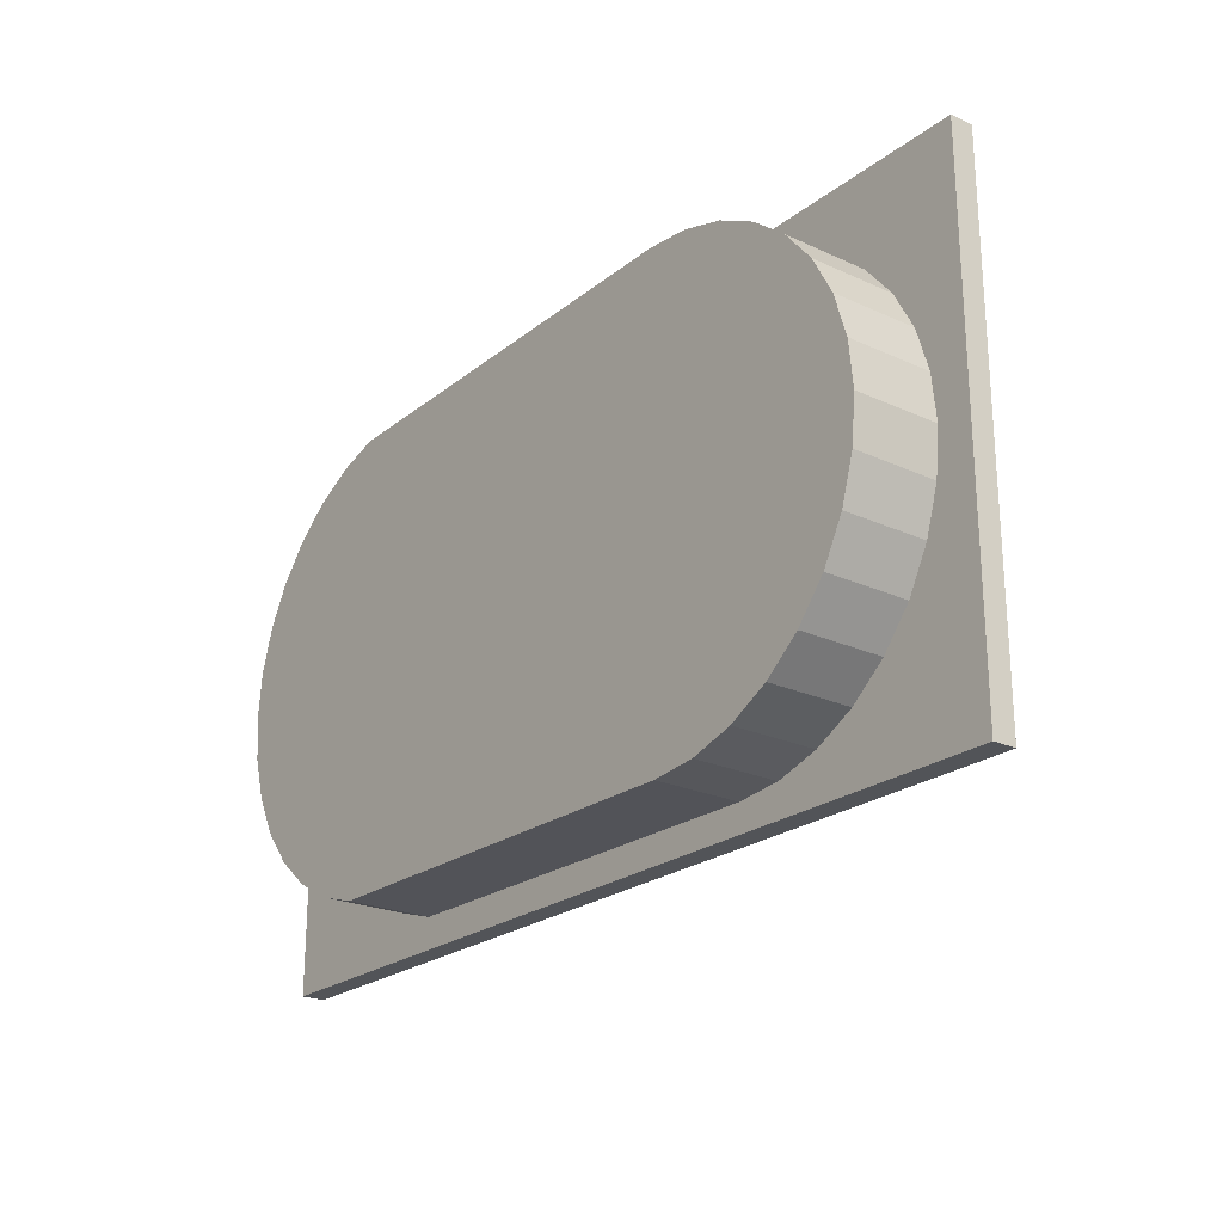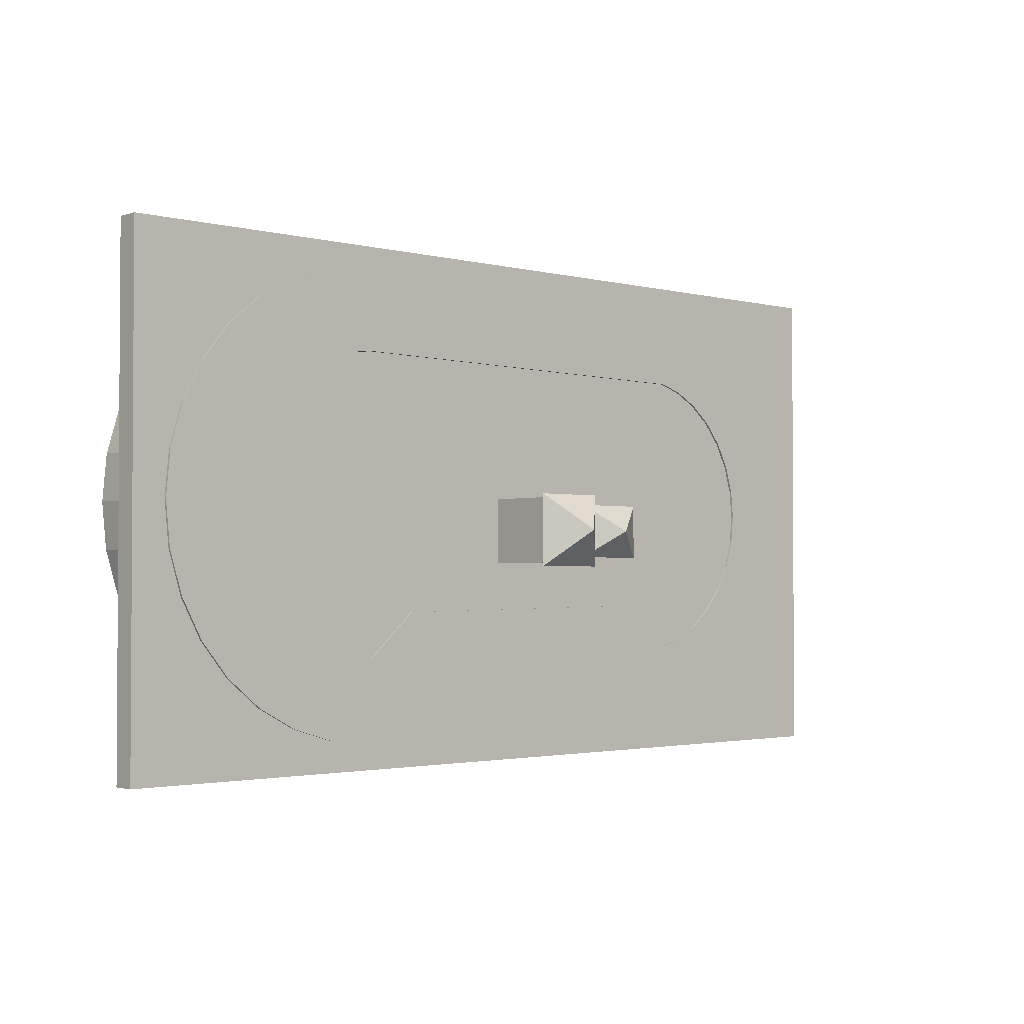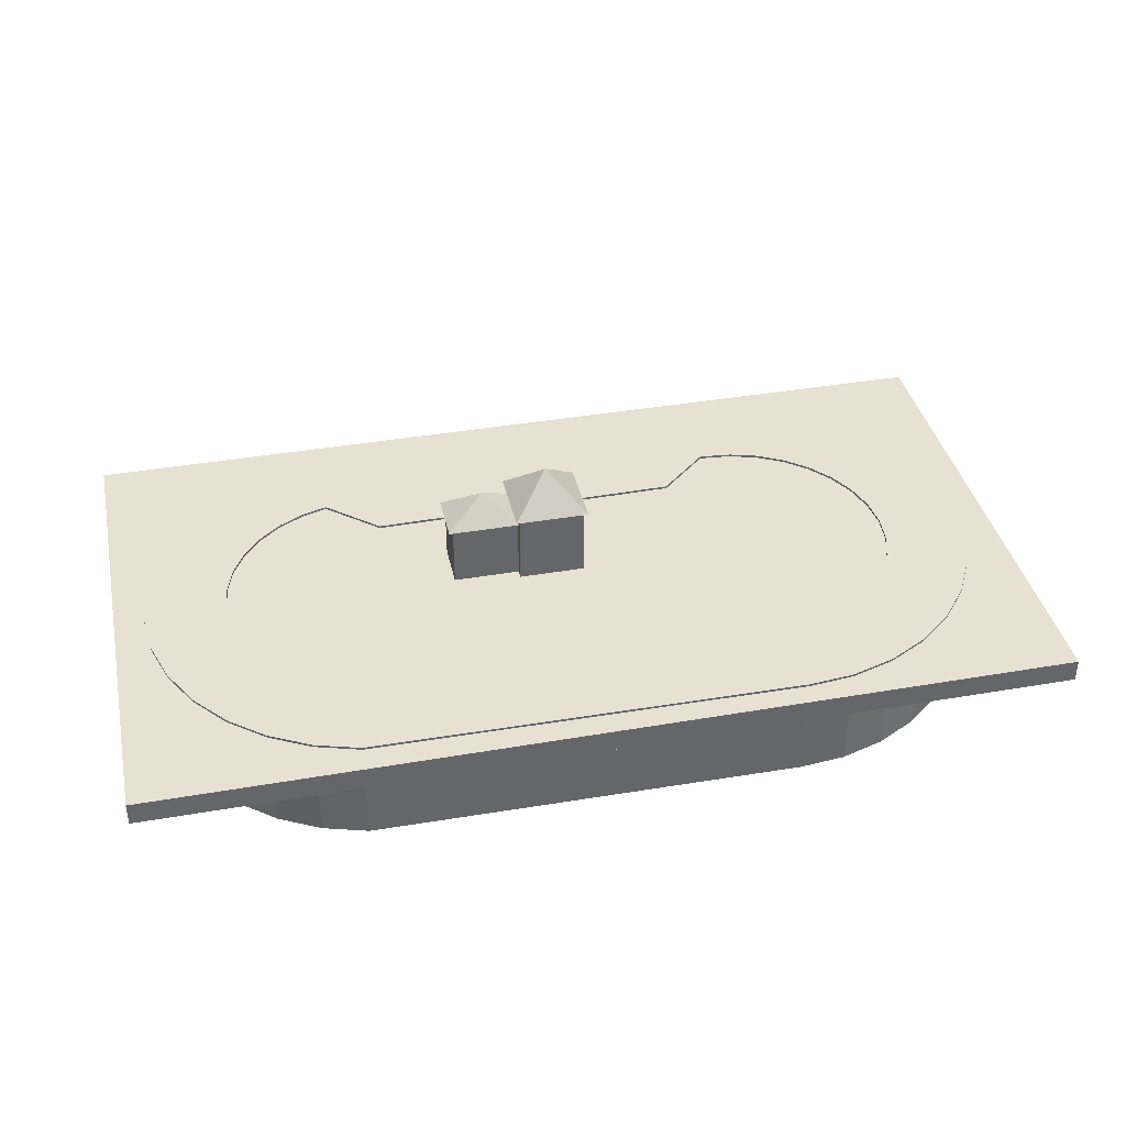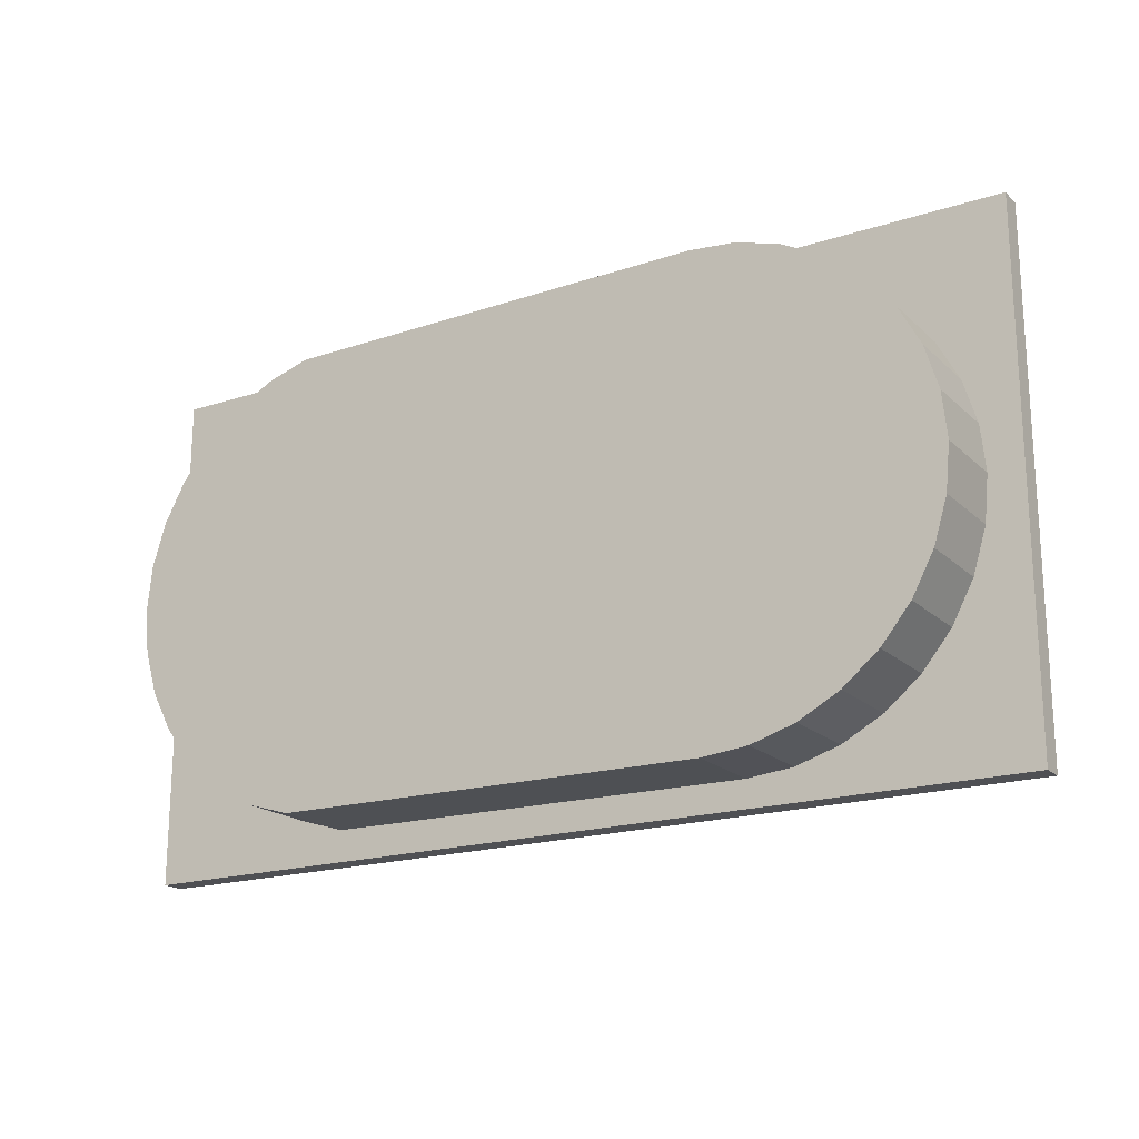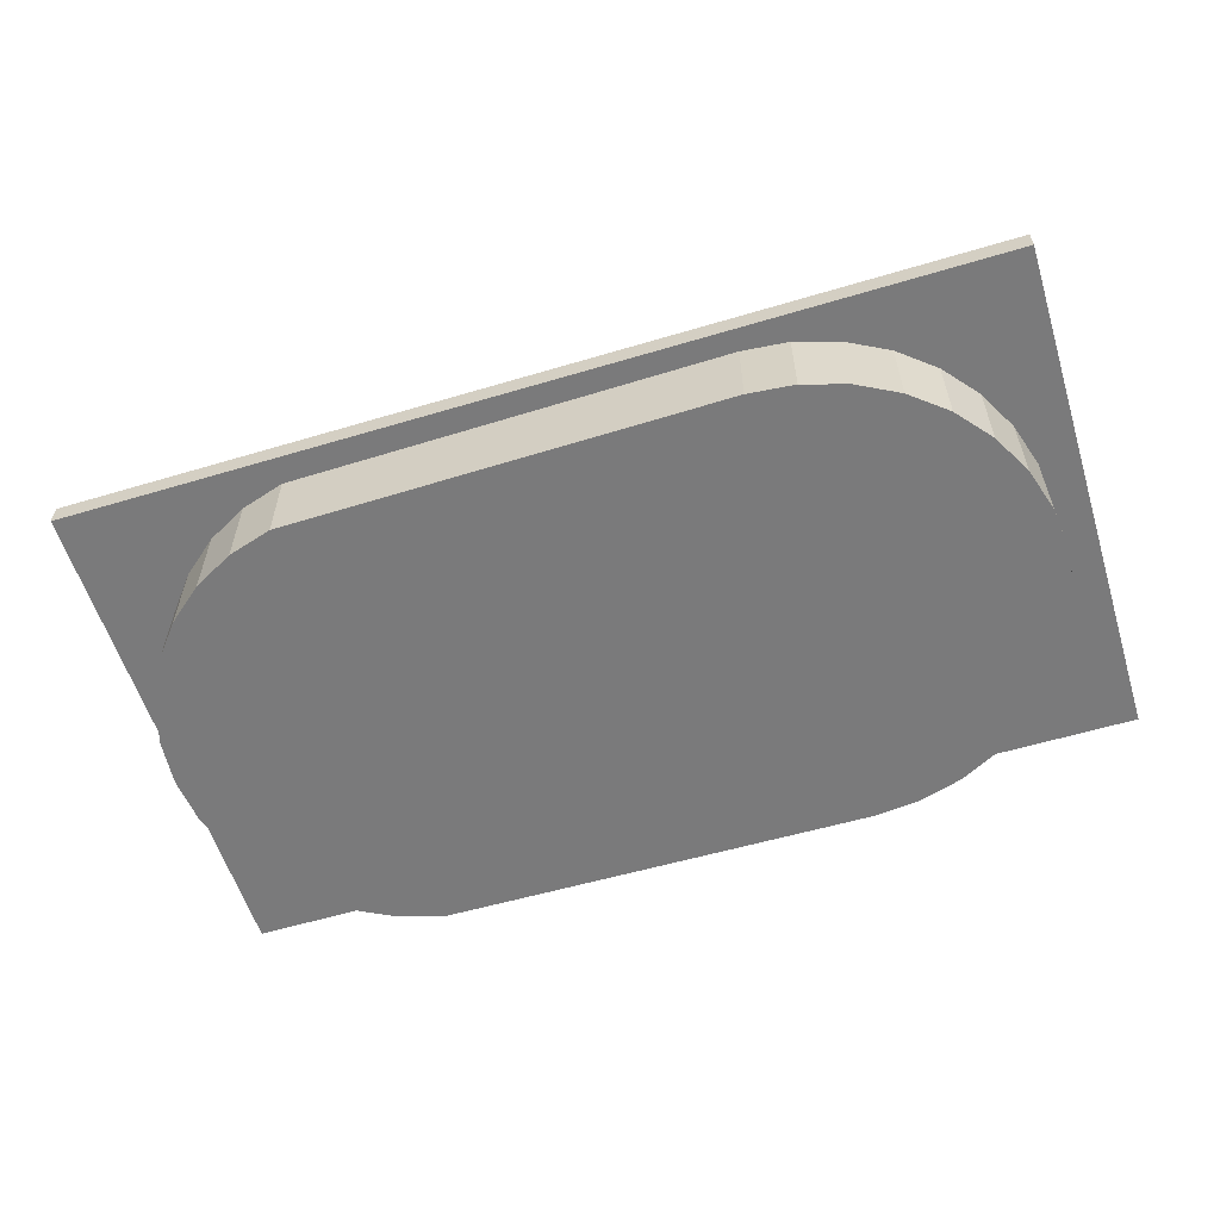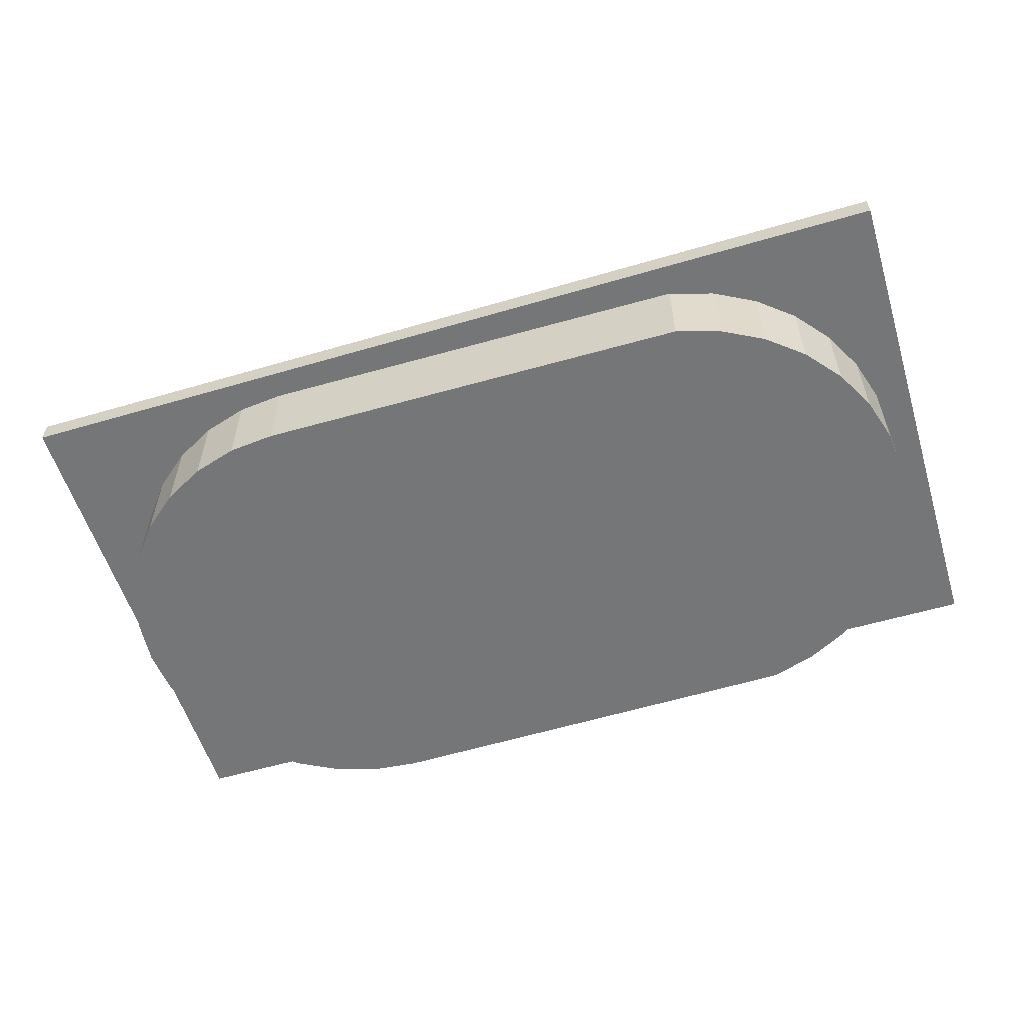
<metadata>
{"format":"obj","ext":"obj","renderer":"f3d","projection":"perspective","resolution":1024,"background":"white","views":[{"elev":-23.1,"azim":52.2,"up":"+Z"},{"elev":-2.1,"azim":137.6,"up":"+Z"},{"elev":38.6,"azim":-12.3,"up":"+Y"},{"elev":-19.1,"azim":31.4,"up":"+Z"},{"elev":-58.1,"azim":17.2,"up":"+Y"},{"elev":-56.8,"azim":-163.0,"up":"+Y"}]}
</metadata>
<code>
o Cube_Cube.003
v -21.91 -1.004 22.57
v -21.91 0.1964 22.57
v -21.91 -1.004 -4.093
v -21.91 0.1964 -4.093
v 25.53 -1.004 22.57
v 25.53 0.1964 22.57
v 25.53 -1.004 -4.093
v 25.53 0.1964 -4.093
v 11.72 -5.386 -2.717
v 11.54 0.3179 1.514
v 14.08 -5.386 -2.485
v 13.25 0.3179 1.683
v 16.34 -5.386 -1.798
v 14.72 0.3179 2.128
v 18.43 -5.386 -0.6818
v 16.07 0.3179 2.851
v 20.26 -5.386 0.82
v 17.26 0.3179 3.825
v 21.76 -5.386 2.65
v 18.23 0.3179 5.011
v 22.88 -5.386 4.738
v 18.95 0.3179 6.364
v 23.57 -5.386 7.003
v 19.4 0.3179 7.832
v 23.8 -5.386 9.359
v 19.55 0.3179 9.359
v 23.57 -5.386 11.71
v 19.4 0.3179 10.89
v 22.88 -5.386 13.98
v 18.95 0.3179 12.35
v 21.76 -5.386 16.07
v 18.23 0.3179 13.71
v 20.26 -5.386 17.9
v 17.26 0.3179 14.89
v 18.43 -5.386 19.4
v 16.07 0.3179 15.87
v 16.34 -5.386 20.51
v 14.72 0.3179 16.59
v 14.08 -5.386 21.2
v 13.25 0.3179 17.03
v 11.72 -5.386 21.43
v 11.54 0.3179 17.2
v -10.64 -5.386 21.2
v -9.995 0.3179 16.98
v -12.91 -5.386 20.51
v -11.28 0.3179 16.59
v -15 -5.386 19.4
v -12.64 0.3179 15.87
v -16.83 -5.386 17.9
v -13.82 0.3179 14.89
v -18.33 -5.386 16.07
v -14.8 0.3179 13.71
v -19.44 -5.386 13.98
v -15.52 0.3179 12.35
v -20.13 -5.386 11.71
v -15.96 0.3179 10.89
v -20.36 -5.386 9.359
v -16.11 0.3179 9.359
v -20.13 -5.386 7.003
v -15.96 0.3179 7.832
v -19.44 -5.386 4.738
v -15.52 0.3179 6.364
v -18.33 -5.386 2.65
v -14.8 0.3179 5.011
v -16.83 -5.386 0.82
v -13.82 0.3179 3.825
v -15 -5.386 -0.6818
v -12.64 0.3179 2.851
v -12.91 -5.386 -1.798
v -11.28 0.3179 2.128
v -10.64 -5.386 -2.485
v -9.995 0.3179 1.737
v 14.08 0.3179 -2.485
v 11.72 0.3179 -2.717
v 16.34 0.3179 -1.798
v 18.43 0.3179 -0.6818
v 20.26 0.3179 0.82
v 21.76 0.3179 2.65
v 22.88 0.3179 4.738
v 23.57 0.3179 7.003
v 23.8 0.3179 9.359
v 23.57 0.3179 11.71
v 22.88 0.3179 13.98
v 21.76 0.3179 16.07
v 20.26 0.3179 17.9
v 18.43 0.3179 19.4
v 16.34 0.3179 20.51
v 14.08 0.3179 21.2
v 11.72 0.3179 21.43
v -10.64 0.3179 21.2
v -12.91 0.3179 20.51
v -15 0.3179 19.4
v -16.83 0.3179 17.9
v -18.33 0.3179 16.07
v -19.44 0.3179 13.98
v -20.13 0.3179 11.71
v -20.36 0.3179 9.359
v -20.13 0.3179 7.003
v -19.44 0.3179 4.738
v -18.33 0.3179 2.65
v -16.83 0.3179 0.82
v -15 0.3179 -0.6818
v -12.91 0.3179 -1.798
v -10.64 0.3179 -2.485
v 13.25 -0.0942 1.683
v 11.54 -0.0942 1.514
v 14.72 -0.0942 2.128
v 16.07 -0.0942 2.851
v 17.26 -0.0942 3.825
v 18.23 -0.0942 5.011
v 18.95 -0.0942 6.364
v 19.4 -0.0942 7.832
v 19.55 -0.0942 9.359
v 19.4 -0.0942 10.89
v 18.95 -0.0942 12.35
v 18.23 -0.0942 13.71
v 17.26 -0.0942 14.89
v 16.07 -0.0942 15.87
v 14.72 -0.0942 16.59
v 13.25 -0.0942 17.03
v 11.54 -0.0942 17.2
v -9.995 -0.0942 16.98
v -11.28 -0.0942 16.59
v -12.64 -0.0942 15.87
v -13.82 -0.0942 14.89
v -14.8 -0.0942 13.71
v -15.52 -0.0942 12.35
v -15.96 -0.0942 10.89
v -16.11 -0.0942 9.359
v -15.96 -0.0942 7.832
v -15.52 -0.0942 6.364
v -14.8 -0.0942 5.011
v -13.82 -0.0942 3.825
v -12.64 -0.0942 2.851
v -11.28 -0.0942 2.128
v -9.995 -0.0942 1.737
v 8.919 0.3179 3.877
v -7.329 0.3179 4.1
v 8.919 -0.0942 3.877
v -7.329 -0.0942 4.1
v -0.6407 -0.1175 9.426
v -0.6407 3.336 9.426
v -0.6407 -0.1175 6.936
v -0.6407 3.336 6.936
v 2.795 -0.5899 9.899
v 2.795 3.808 9.899
v 2.795 -0.5899 6.463
v 2.795 3.808 6.463
v -0.6407 -0.5899 6.463
v -0.6407 -0.5899 9.899
v -0.6407 3.808 9.899
v -0.6407 3.808 6.463
v -4.088 -0.1175 6.936
v -4.088 -0.1175 9.426
v -4.088 3.336 9.426
v -4.088 3.336 6.936
v -0.8322 3.906 10.09
v -0.8322 3.906 6.272
v 2.986 3.906 6.272
v 2.986 3.906 10.09
v -0.4164 3.421 9.588
v -0.4164 3.421 6.774
v -4.313 3.421 9.588
v -4.313 3.421 6.774
v 1.077 5.791 8.181
v 1.077 5.791 8.181
v 1.077 5.791 8.181
v 1.077 5.791 8.181
v -2.365 4.754 8.181
v -2.365 4.754 8.181
v -2.365 4.754 8.181
v -2.365 4.754 8.181
f 2 3 1
f 4 7 3
f 8 5 7
f 6 1 5
f 7 1 3
f 4 6 8
f 74 11 9
f 73 13 11
f 75 15 13
f 76 17 15
f 77 19 17
f 78 21 19
f 79 23 21
f 80 25 23
f 81 27 25
f 82 29 27
f 83 31 29
f 84 33 31
f 85 35 33
f 86 37 35
f 87 39 37
f 88 41 39
f 89 43 41
f 90 45 43
f 91 47 45
f 92 49 47
f 93 51 49
f 94 53 51
f 95 55 53
f 96 57 55
f 97 59 57
f 98 61 59
f 99 63 61
f 100 65 63
f 101 67 65
f 102 69 67
f 62 132 64
f 103 71 69
f 104 9 71
f 47 55 71
f 12 74 10
f 14 73 12
f 14 76 75
f 18 76 16
f 18 78 77
f 22 78 20
f 22 80 79
f 24 81 80
f 28 81 26
f 28 83 82
f 32 83 30
f 32 85 84
f 36 85 34
f 38 86 36
f 38 88 87
f 40 89 88
f 44 89 42
f 44 91 90
f 46 92 91
f 50 92 48
f 52 93 50
f 52 95 94
f 56 95 54
f 58 96 56
f 60 97 58
f 62 98 60
f 62 100 99
f 66 100 64
f 68 101 66
f 68 103 102
f 72 103 70
f 72 74 104
f 119 115 107
f 36 119 38
f 10 105 12
f 64 133 66
f 38 120 40
f 12 107 14
f 66 134 68
f 40 121 42
f 14 108 16
f 68 135 70
f 42 122 44
f 16 109 18
f 70 136 72
f 44 123 46
f 18 110 20
f 72 137 10
f 46 124 48
f 20 111 22
f 48 125 50
f 22 112 24
f 50 126 52
f 24 113 26
f 52 127 54
f 26 114 28
f 54 128 56
f 28 115 30
f 56 129 58
f 30 116 32
f 58 130 60
f 32 117 34
f 60 131 62
f 34 118 36
f 138 139 137
f 136 139 140
f 10 139 106
f 136 138 72
f 144 161 142
f 152 147 149
f 148 145 147
f 146 150 145
f 147 150 149
f 152 159 148
f 143 150 141
f 142 150 151
f 142 152 144
f 144 149 143
f 155 153 154
f 141 153 143
f 143 156 144
f 142 154 141
f 160 167 168
f 148 160 146
f 151 158 152
f 151 160 157
f 161 170 169
f 142 163 155
f 156 162 144
f 156 163 164
f 167 165 168
f 158 165 166
f 157 168 165
f 159 166 167
f 169 172 171
f 163 169 171
f 164 171 172
f 162 172 170
f 2 4 3
f 4 8 7
f 8 6 5
f 6 2 1
f 7 5 1
f 4 2 6
f 74 73 11
f 73 75 13
f 75 76 15
f 76 77 17
f 77 78 19
f 78 79 21
f 79 80 23
f 80 81 25
f 81 82 27
f 82 83 29
f 83 84 31
f 84 85 33
f 85 86 35
f 86 87 37
f 87 88 39
f 88 89 41
f 89 90 43
f 90 91 45
f 91 92 47
f 92 93 49
f 93 94 51
f 94 95 53
f 95 96 55
f 96 97 57
f 97 98 59
f 98 99 61
f 99 100 63
f 100 101 65
f 101 102 67
f 102 103 69
f 62 131 132
f 103 104 71
f 104 74 9
f 71 9 41
f 9 11 39
f 11 13 15
f 15 17 23
f 17 19 23
f 19 21 23
f 23 25 27
f 27 29 31
f 31 33 39
f 33 35 39
f 35 37 39
f 39 41 9
f 41 43 71
f 43 45 47
f 47 49 51
f 51 53 47
f 53 55 47
f 55 57 59
f 59 61 63
f 63 65 67
f 67 69 71
f 11 15 39
f 23 27 39
f 27 31 39
f 43 47 71
f 55 59 63
f 63 67 55
f 67 71 55
f 15 23 39
f 12 73 74
f 14 75 73
f 14 16 76
f 18 77 76
f 18 20 78
f 22 79 78
f 22 24 80
f 24 26 81
f 28 82 81
f 28 30 83
f 32 84 83
f 32 34 85
f 36 86 85
f 38 87 86
f 38 40 88
f 40 42 89
f 44 90 89
f 44 46 91
f 46 48 92
f 50 93 92
f 52 94 93
f 52 54 95
f 56 96 95
f 58 97 96
f 60 98 97
f 62 99 98
f 62 64 100
f 66 101 100
f 68 102 101
f 68 70 103
f 72 104 103
f 72 10 74
f 107 105 120
f 105 106 121
f 106 136 122
f 136 135 134
f 136 129 122
f 134 133 136
f 133 132 136
f 132 131 136
f 131 130 136
f 130 129 136
f 129 128 122
f 128 127 122
f 127 126 122
f 126 125 122
f 125 124 122
f 124 123 122
f 122 121 106
f 121 120 105
f 120 119 107
f 119 118 115
f 118 117 115
f 117 116 115
f 115 114 113
f 113 112 111
f 111 110 107
f 110 109 107
f 109 108 107
f 115 113 107
f 113 111 107
f 36 118 119
f 10 106 105
f 64 132 133
f 38 119 120
f 12 105 107
f 66 133 134
f 40 120 121
f 14 107 108
f 68 134 135
f 42 121 122
f 16 108 109
f 70 135 136
f 44 122 123
f 18 109 110
f 72 138 137
f 46 123 124
f 20 110 111
f 48 124 125
f 22 111 112
f 50 125 126
f 24 112 113
f 52 126 127
f 26 113 114
f 54 127 128
f 28 114 115
f 56 128 129
f 30 115 116
f 58 129 130
f 32 116 117
f 60 130 131
f 34 117 118
f 138 140 139
f 136 106 139
f 10 137 139
f 136 140 138
f 144 162 161
f 152 148 147
f 148 146 145
f 146 151 150
f 147 145 150
f 152 158 159
f 143 149 150
f 142 141 150
f 142 151 152
f 144 152 149
f 155 156 153
f 141 154 153
f 143 153 156
f 142 155 154
f 160 159 167
f 148 159 160
f 151 157 158
f 151 146 160
f 161 162 170
f 142 161 163
f 156 164 162
f 156 155 163
f 167 166 165
f 158 157 165
f 157 160 168
f 159 158 166
f 169 170 172
f 163 161 169
f 164 163 171
f 162 164 172

</code>
